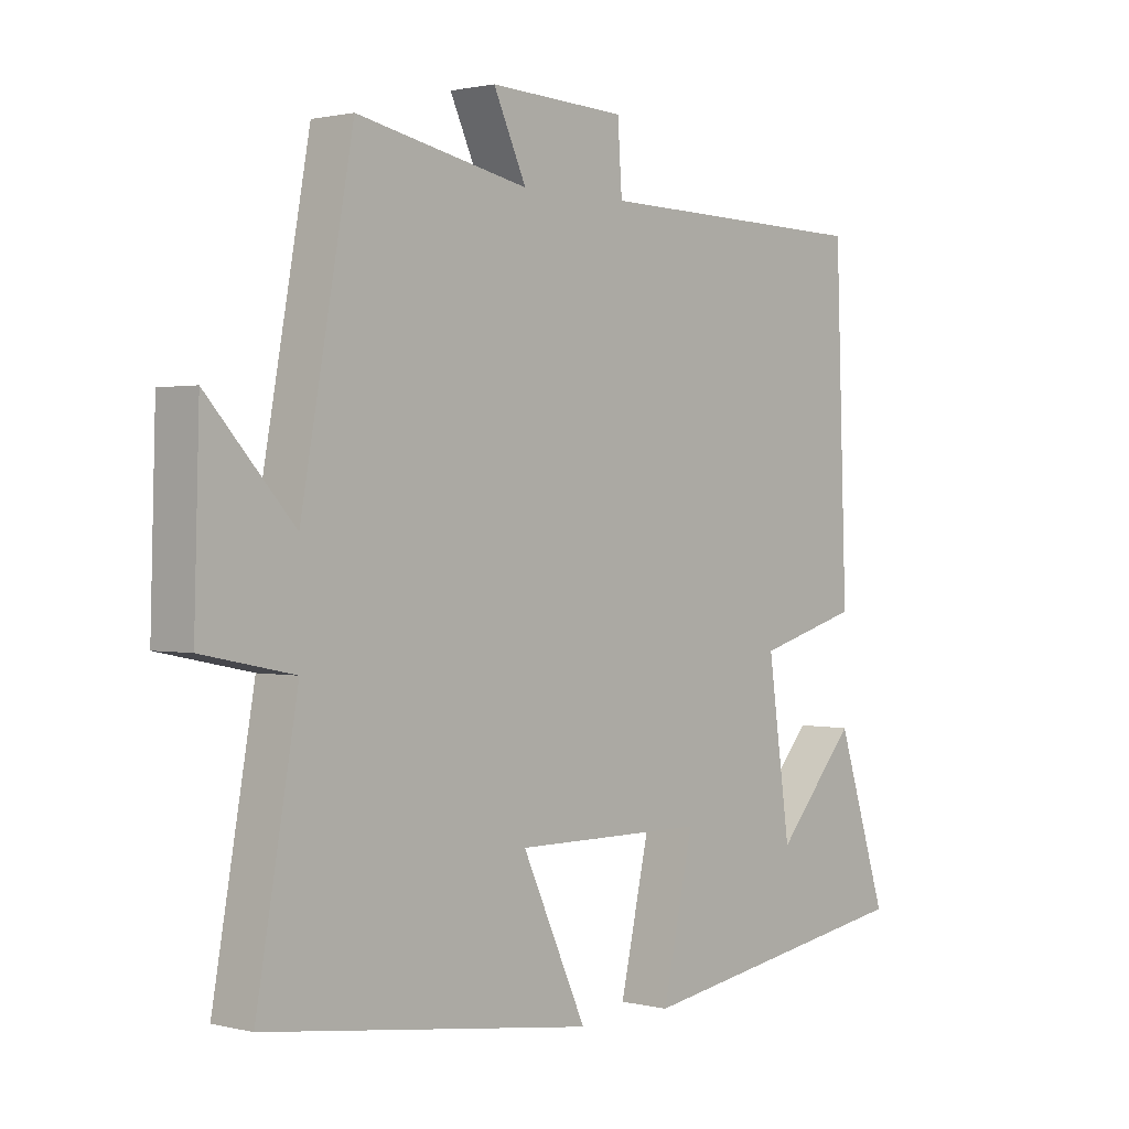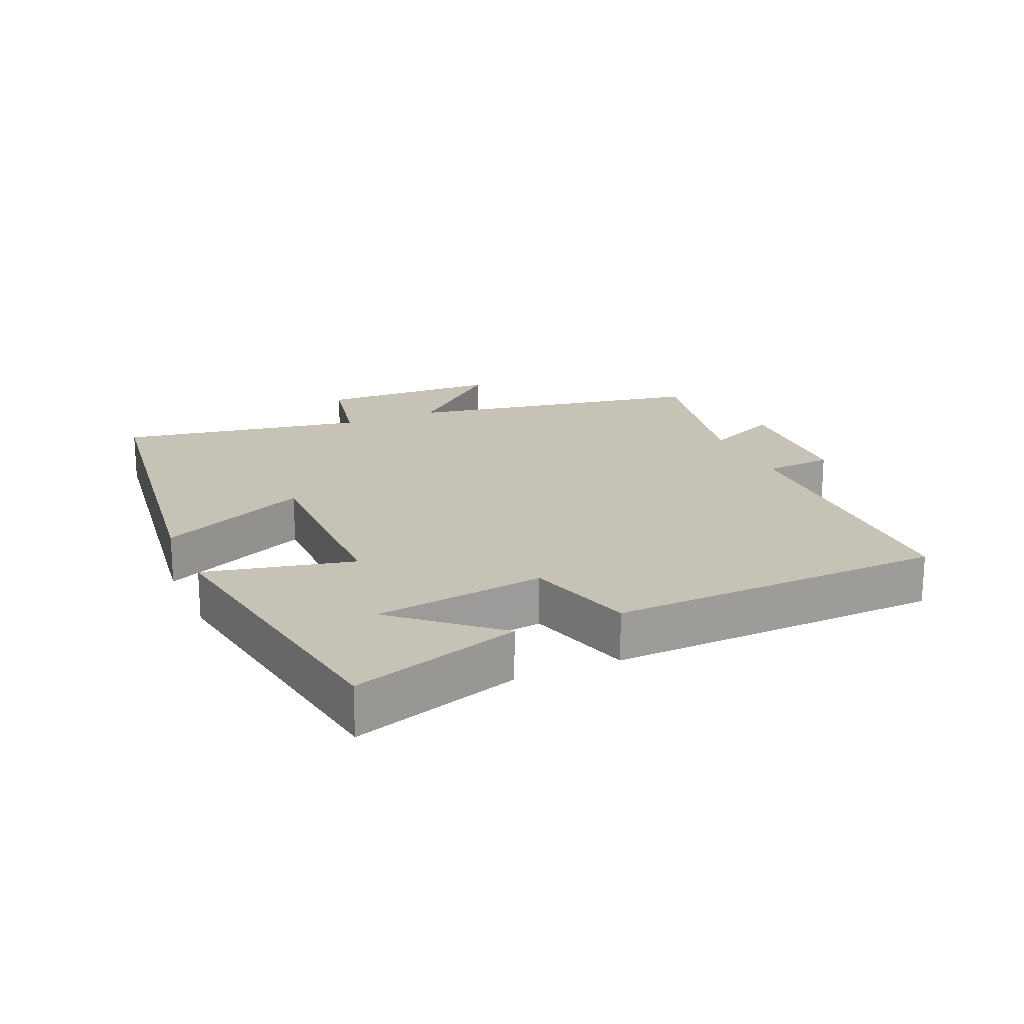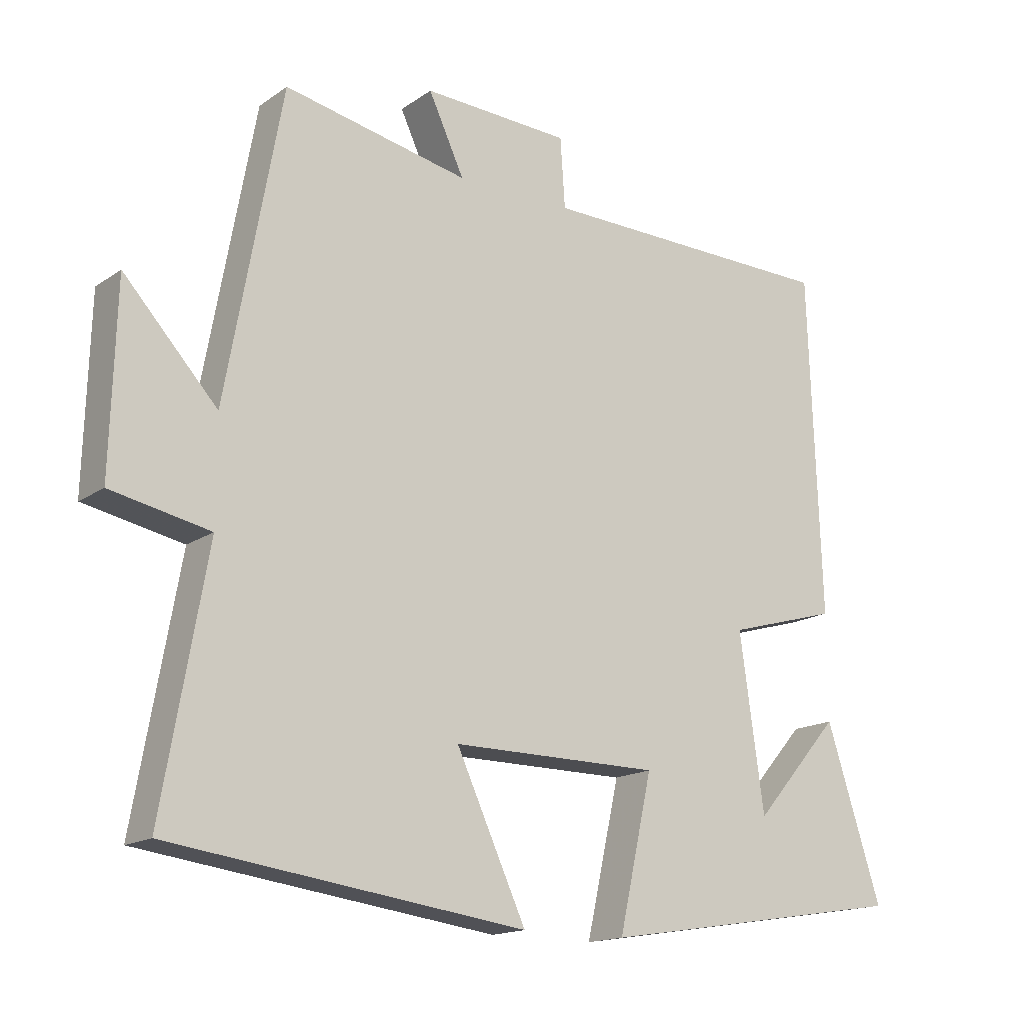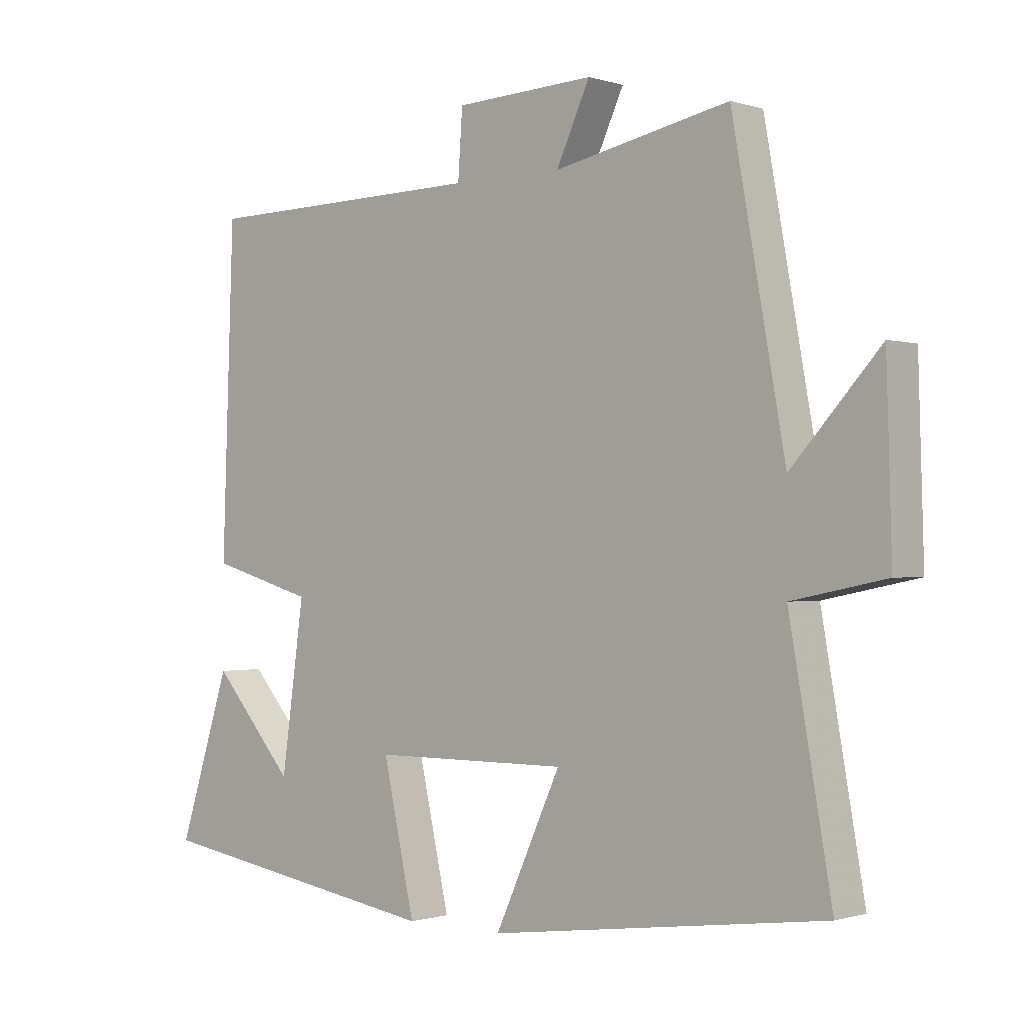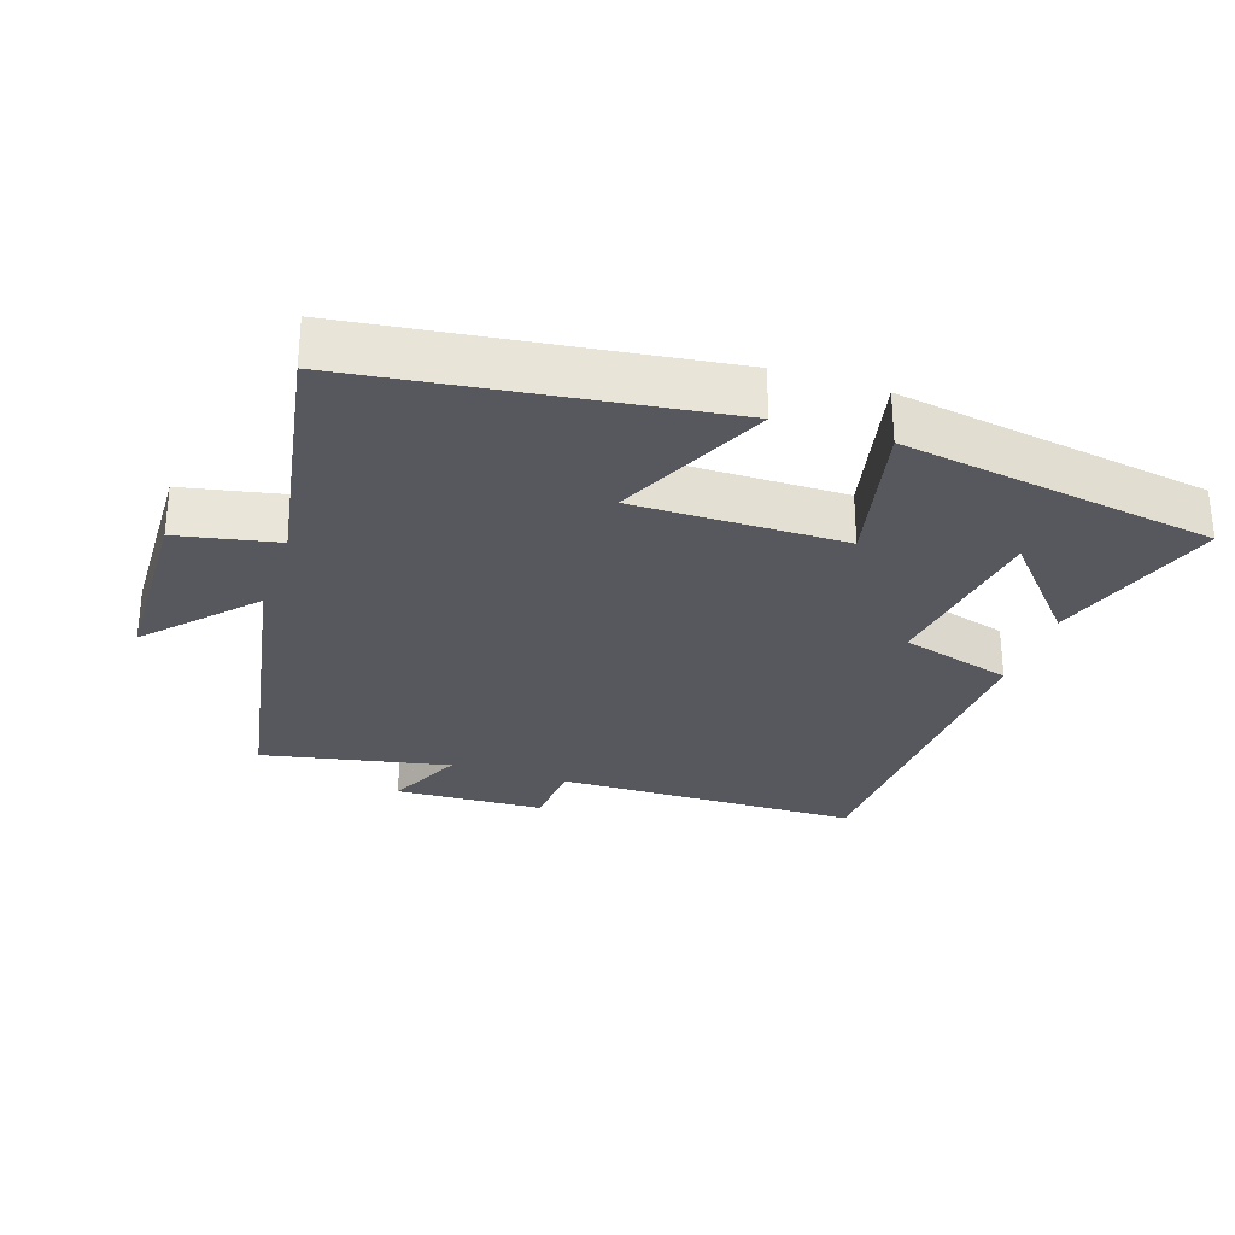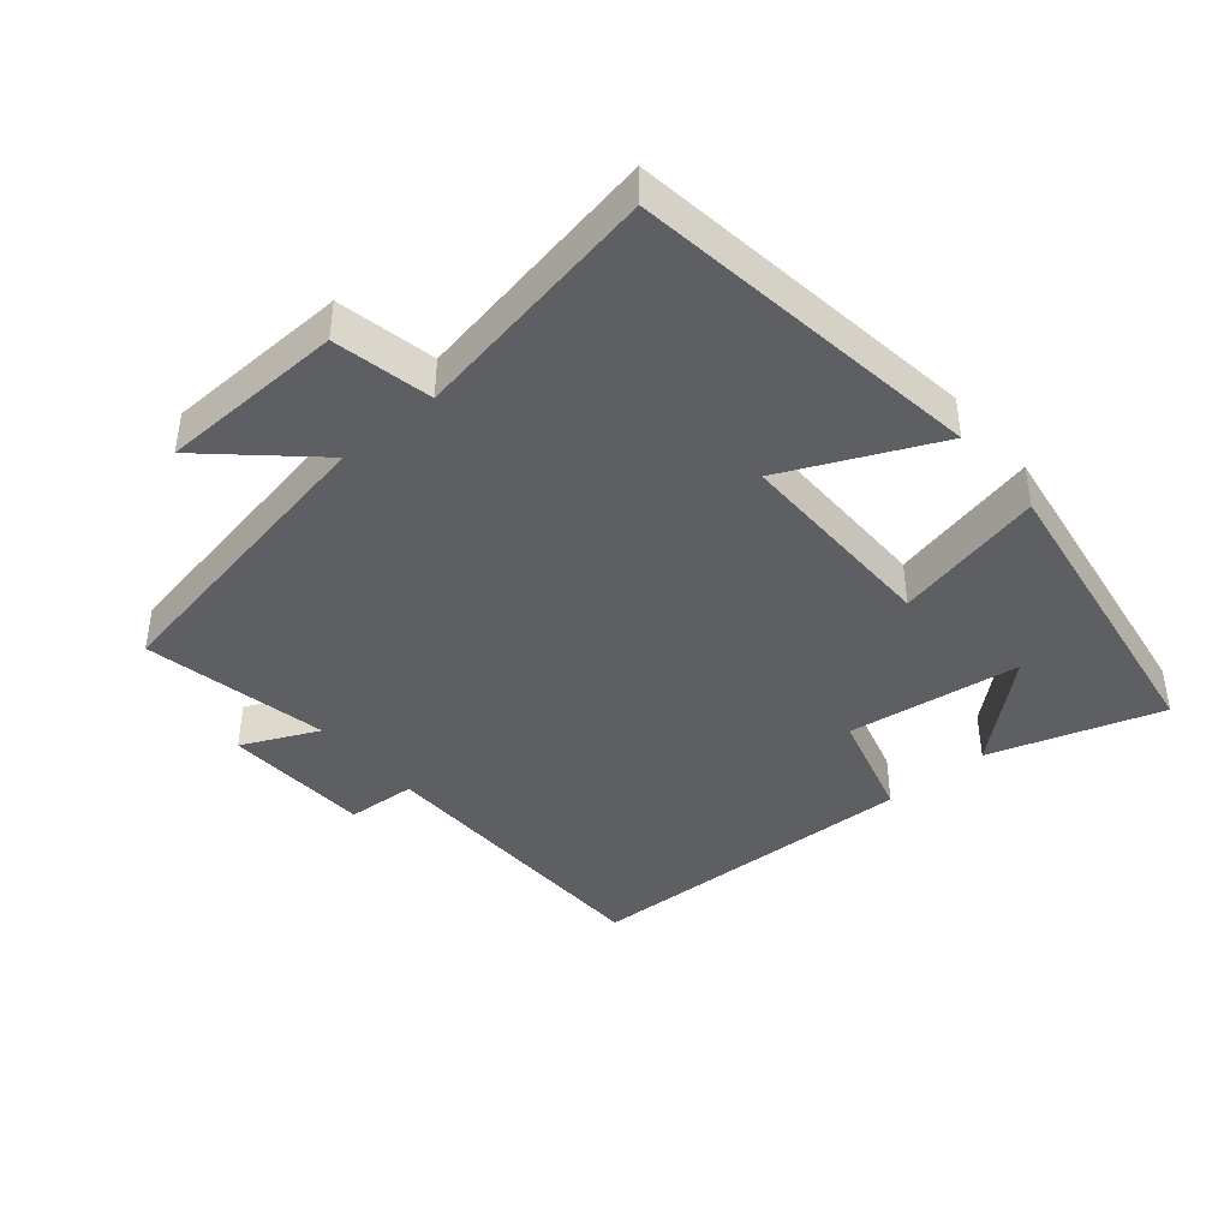
<metadata>
{"format":"obj","ext":"obj","renderer":"f3d","projection":"perspective","resolution":1024,"background":"white","views":[{"elev":1.1,"azim":131.6,"up":"+Z"},{"elev":19.3,"azim":-113.6,"up":"+Y"},{"elev":-16.0,"azim":144.1,"up":"+Z"},{"elev":-0.8,"azim":41.1,"up":"+Z"},{"elev":-28.9,"azim":161.5,"up":"+Y"},{"elev":-41.7,"azim":130.2,"up":"+Y"}]}
</metadata>
<code>
v -0.482 0.07 0.492
v -0.033 0.07 0.5
v -0.026 0.07 0.604
v 0.194 0.07 0.614
v 0.141 0.07 0.5
v 0.417 0.07 0.556
v 0.5 0.07 0.099
v 0.639 0.07 0.251
v 0.647 0.07 -0.025
v 0.5 0.07 -0.055
v 0.566 0.07 -0.429
v 0.038 0.07 -0.5
v 0.142 0.07 -0.274
v -0.168 0.07 -0.276
v -0.118 0.07 -0.5
v -0.582 0.07 -0.427
v -0.5 0.07 -0.172
v -0.371 0.07 -0.319
v -0.335 0.07 -0.061
v -0.5 0.07 -0.014
v -0.482 0 0.492
v -0.033 0 0.5
v -0.026 0 0.604
v 0.194 0 0.614
v 0.141 0 0.5
v 0.417 0 0.556
v 0.5 0 0.099
v 0.639 0 0.251
v 0.647 0 -0.025
v 0.5 0 -0.055
v 0.566 0 -0.429
v 0.038 0 -0.5
v 0.142 0 -0.274
v -0.168 0 -0.276
v -0.118 0 -0.5
v -0.582 0 -0.427
v -0.5 0 -0.172
v -0.371 0 -0.319
v -0.335 0 -0.061
v -0.5 0 -0.014
f 19 20 1 2
f 18 19 2
f 16 17 18
f 14 15 16 18
f 14 18 2
f 13 14 2
f 10 11 12 13
f 10 13 2 3
f 7 8 9 10
f 5 6 7 10
f 5 10 3
f 3 4 5
f 22 21 40 39
f 22 39 38
f 38 37 36
f 38 36 35 34
f 22 38 34
f 22 34 33
f 33 32 31 30
f 23 22 33 30
f 30 29 28 27
f 30 27 26 25
f 23 30 25
f 25 24 23
f 1 21 22 2
f 2 22 23 3
f 3 23 24 4
f 4 24 25 5
f 5 25 26 6
f 6 26 27 7
f 7 27 28 8
f 8 28 29 9
f 9 29 30 10
f 10 30 31 11
f 11 31 32 12
f 12 32 33 13
f 13 33 34 14
f 14 34 35 15
f 15 35 36 16
f 16 36 37 17
f 17 37 38 18
f 18 38 39 19
f 19 39 40 20
f 20 40 21 1

</code>
